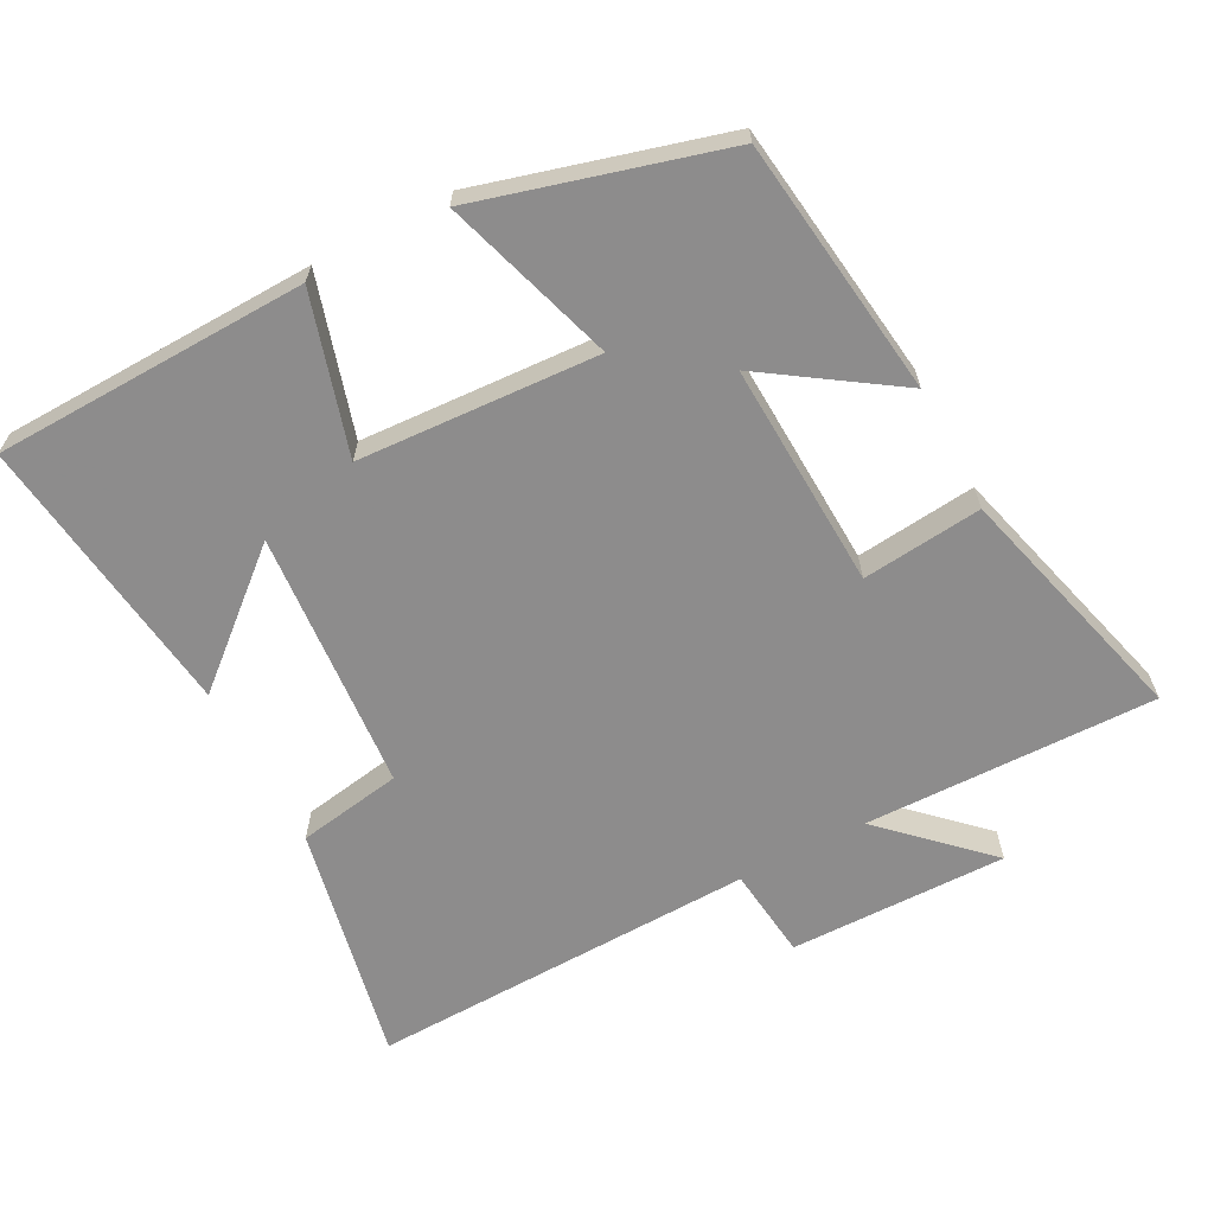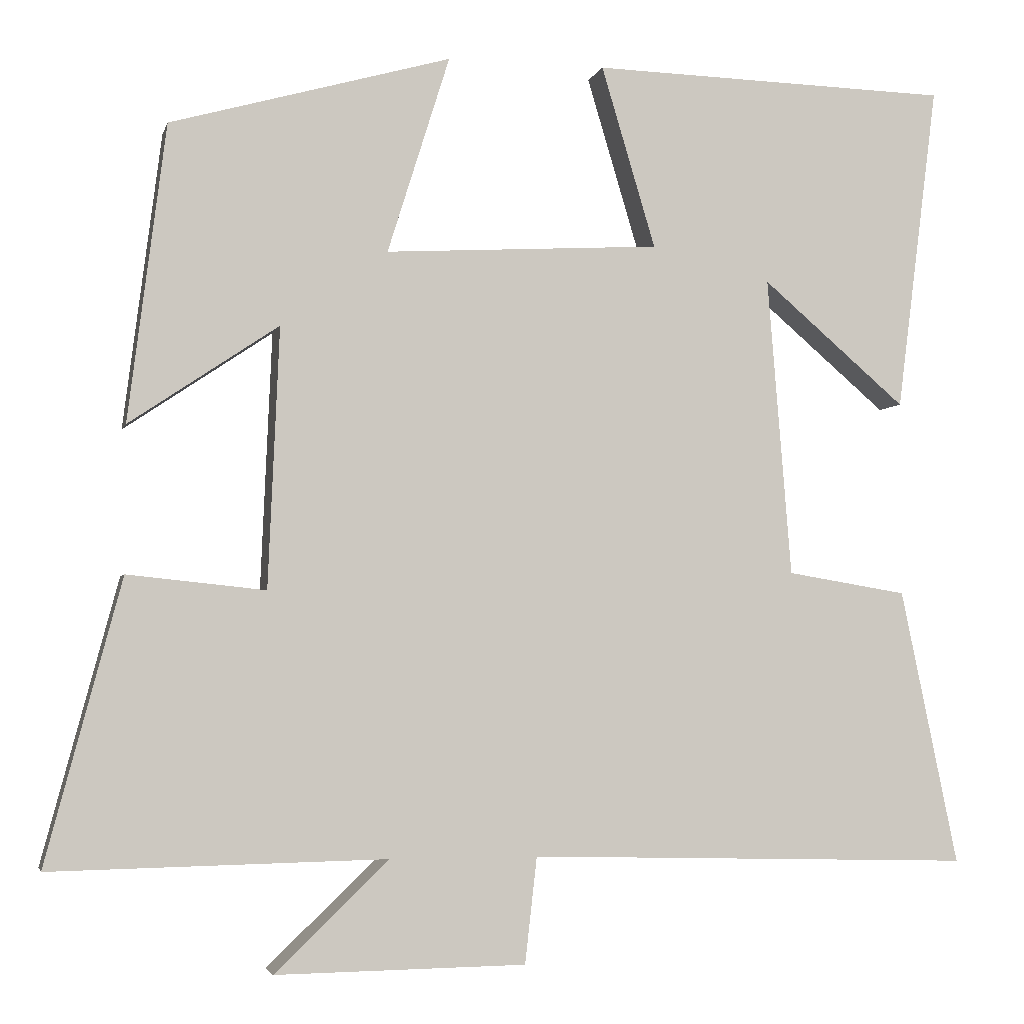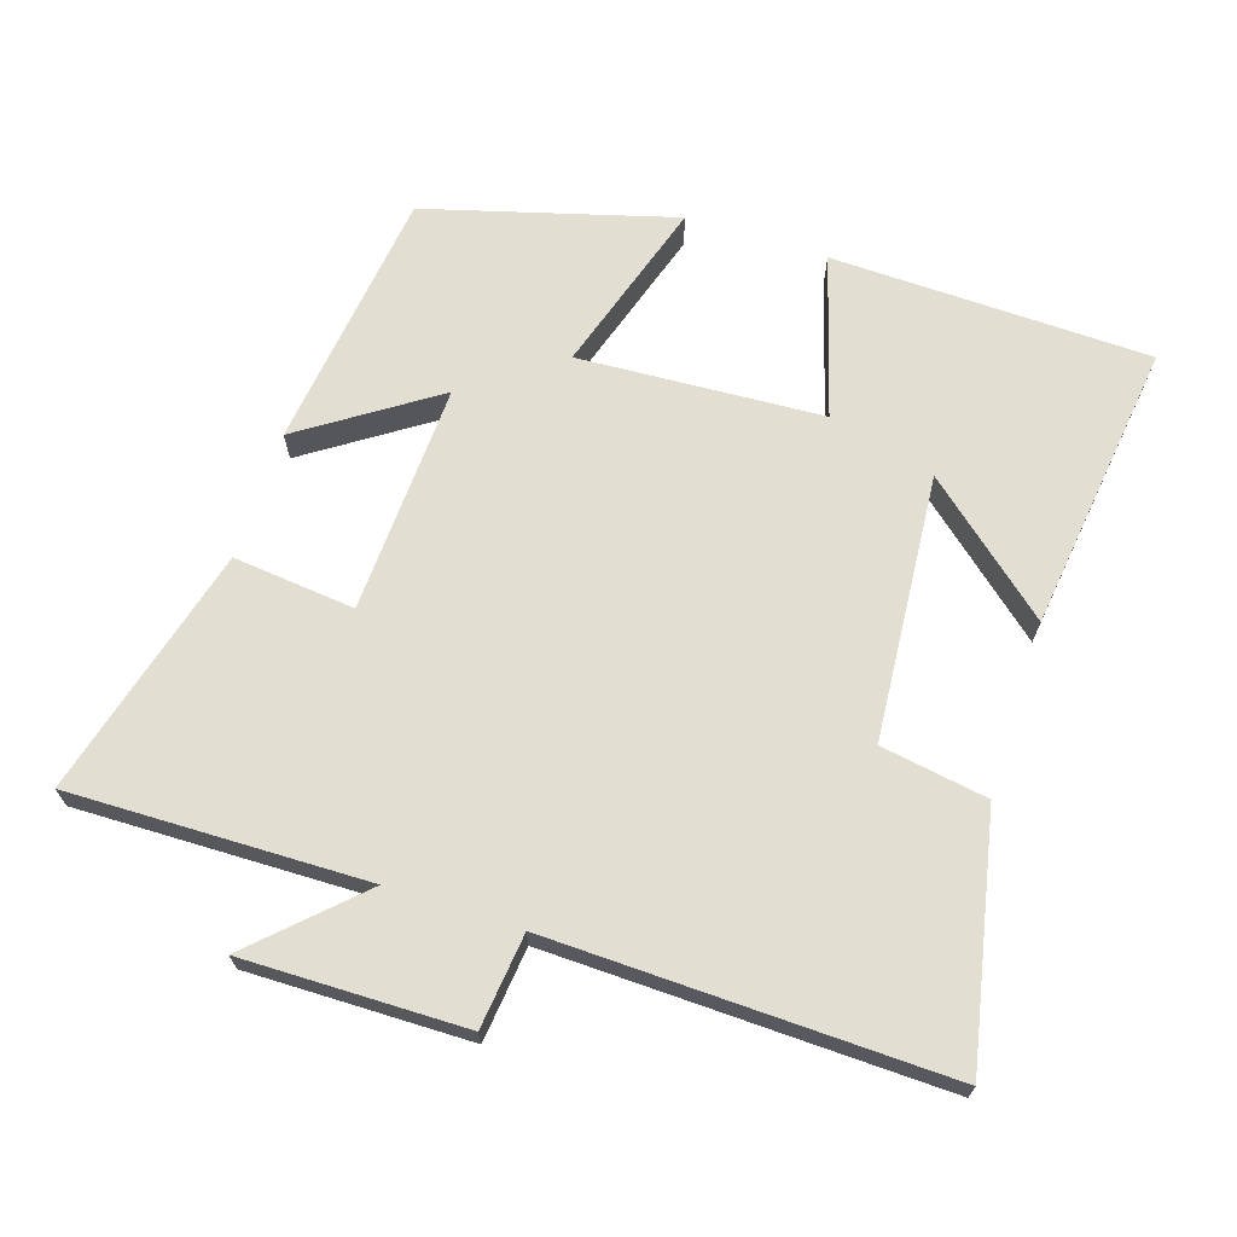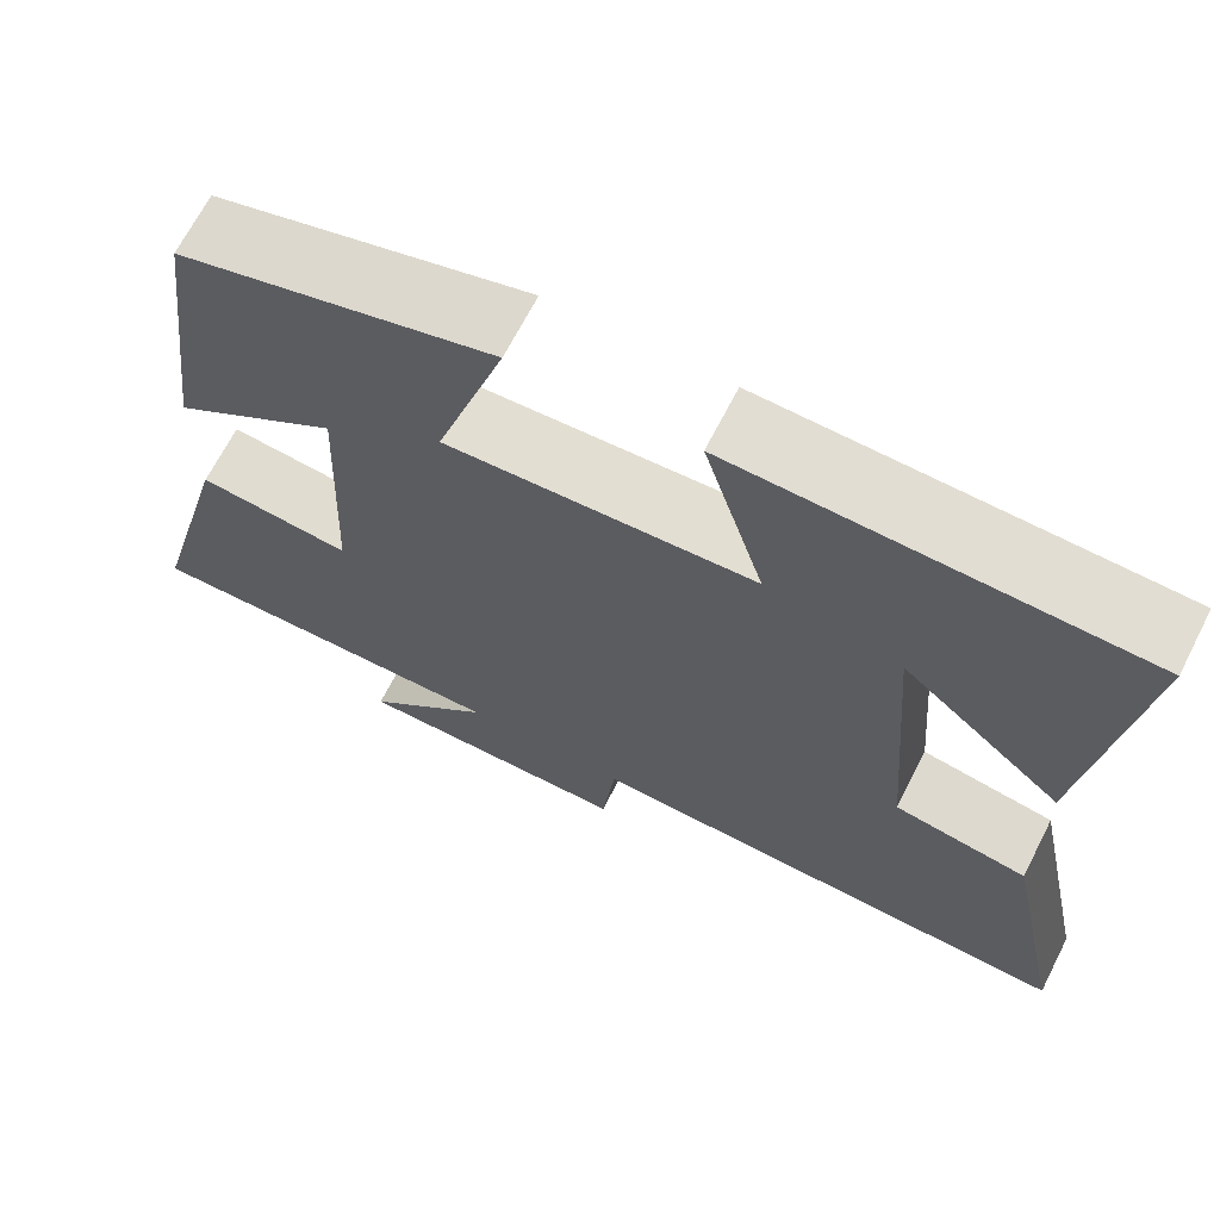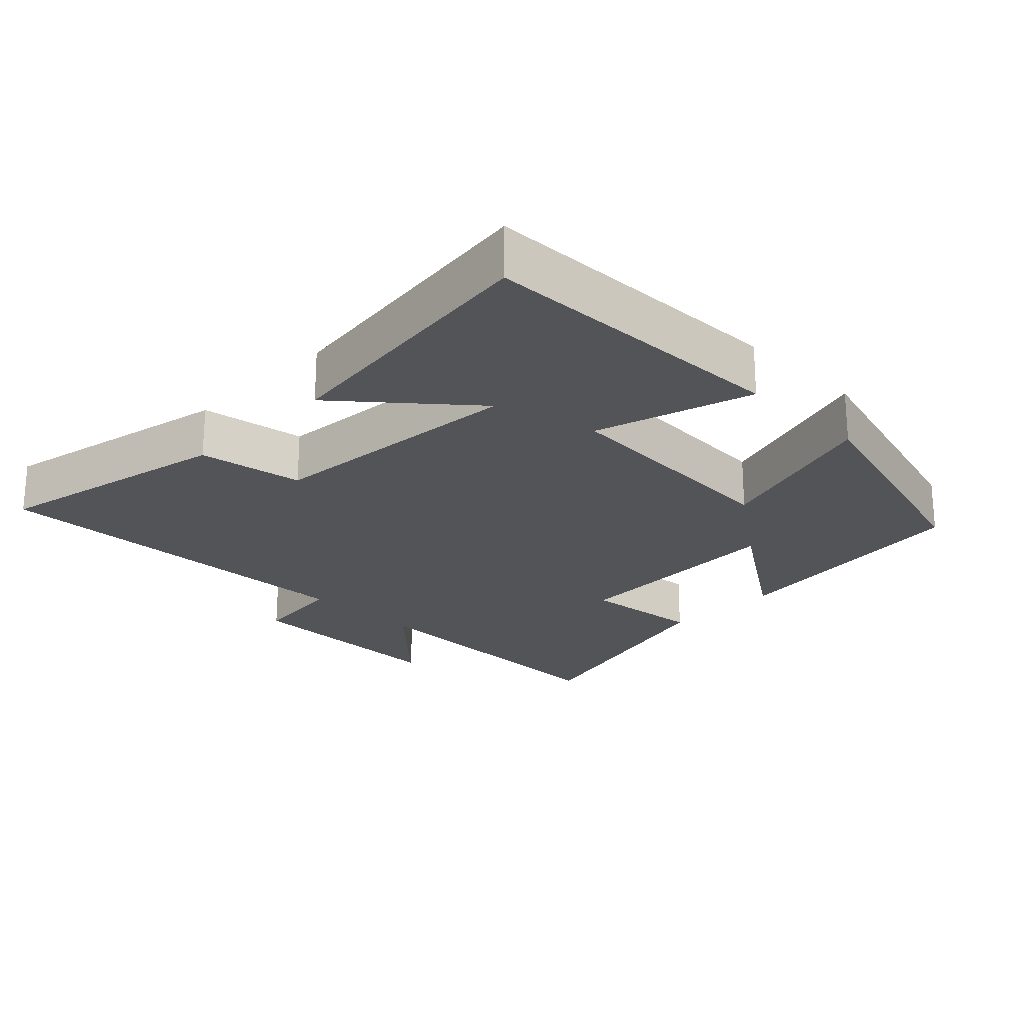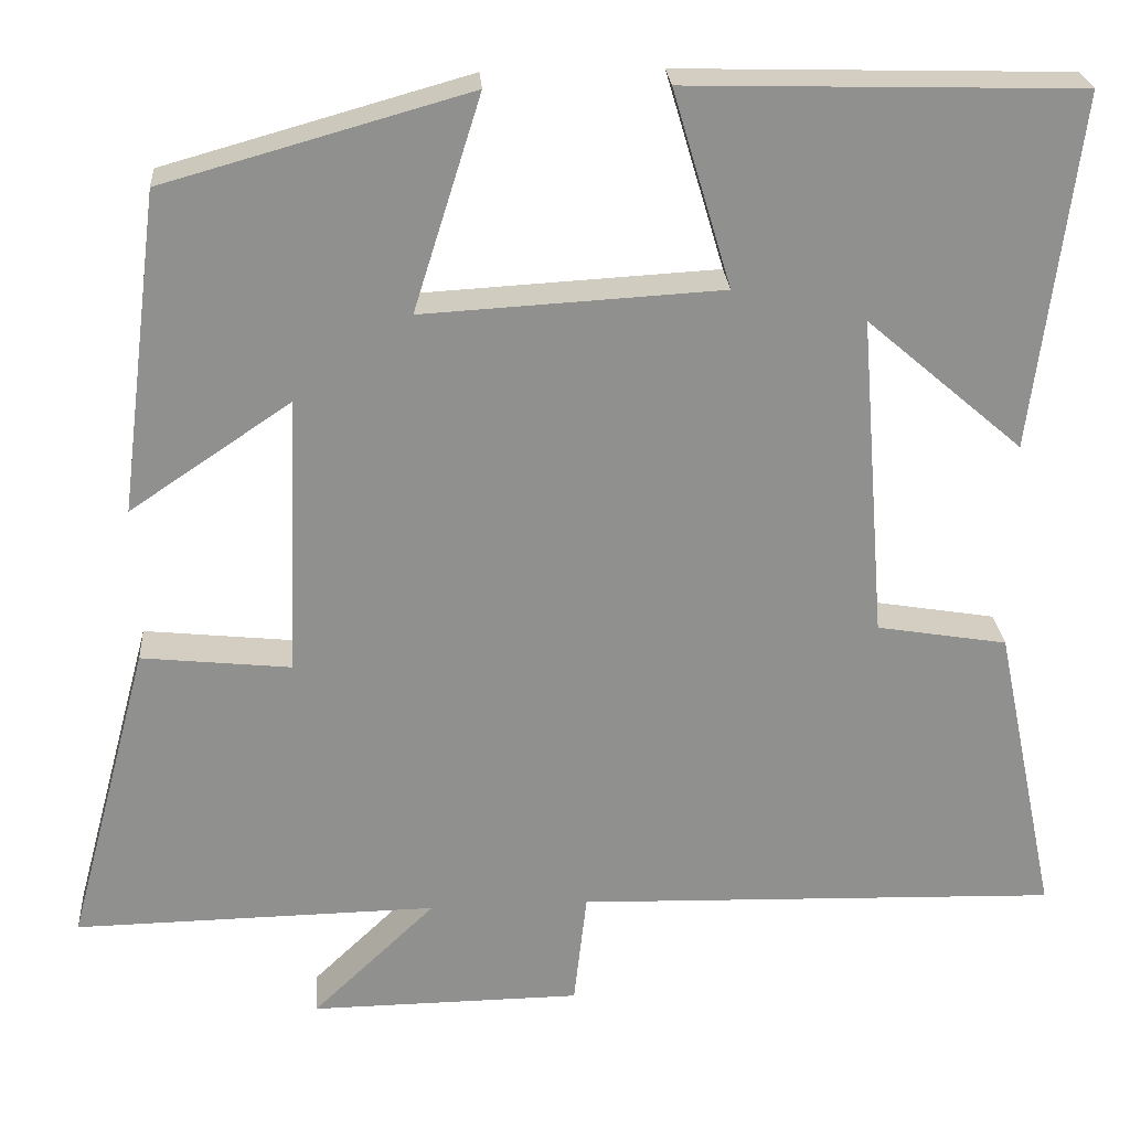
<metadata>
{"format":"obj","ext":"obj","renderer":"f3d","projection":"perspective","resolution":1024,"background":"white","views":[{"elev":-64.3,"azim":27.9,"up":"+Y"},{"elev":-3.6,"azim":166.8,"up":"+Z"},{"elev":68.0,"azim":-162.1,"up":"+Y"},{"elev":67.8,"azim":-152.9,"up":"+Z"},{"elev":-22.9,"azim":-44.7,"up":"+Y"},{"elev":24.8,"azim":175.9,"up":"+Z"}]}
</metadata>
<code>
v 0.453 0.07 0.401
v 0.5 0.07 0.029
v 0.313 0.07 0.155
v 0.327 0.07 -0.171
v 0.5 0.07 -0.153
v 0.595 0.07 -0.508
v 0.174 0.07 -0.5
v 0.317 0.07 -0.637
v 0.003 0.07 -0.633
v -0.012 0.07 -0.5
v -0.572 0.07 -0.515
v -0.5 0.07 -0.169
v -0.349 0.07 -0.144
v -0.319 0.07 0.232
v -0.5 0.07 0.077
v -0.552 0.07 0.488
v -0.099 0.07 0.5
v -0.167 0.07 0.272
v 0.179 0.07 0.252
v 0.101 0.07 0.5
v 0.453 0 0.401
v 0.5 0 0.029
v 0.313 0 0.155
v 0.327 0 -0.171
v 0.5 0 -0.153
v 0.595 0 -0.508
v 0.174 0 -0.5
v 0.317 0 -0.637
v 0.003 0 -0.633
v -0.012 0 -0.5
v -0.572 0 -0.515
v -0.5 0 -0.169
v -0.349 0 -0.144
v -0.319 0 0.232
v -0.5 0 0.077
v -0.552 0 0.488
v -0.099 0 0.5
v -0.167 0 0.272
v 0.179 0 0.252
v 0.101 0 0.5
f 1 2 3
f 20 1 3
f 19 20 3
f 18 19 3 4
f 16 17 18
f 16 18 4
f 14 15 16
f 14 16 4
f 13 14 4
f 12 13 4
f 11 12 4
f 10 11 4
f 7 8 9 10
f 7 10 4 5
f 5 6 7
f 23 22 21
f 23 21 40
f 23 40 39
f 24 23 39 38
f 38 37 36
f 24 38 36
f 36 35 34
f 24 36 34
f 24 34 33
f 24 33 32
f 24 32 31
f 24 31 30
f 30 29 28 27
f 25 24 30 27
f 27 26 25
f 1 21 22 2
f 2 22 23 3
f 3 23 24 4
f 4 24 25 5
f 5 25 26 6
f 6 26 27 7
f 7 27 28 8
f 8 28 29 9
f 9 29 30 10
f 10 30 31 11
f 11 31 32 12
f 12 32 33 13
f 13 33 34 14
f 14 34 35 15
f 15 35 36 16
f 16 36 37 17
f 17 37 38 18
f 18 38 39 19
f 19 39 40 20
f 20 40 21 1

</code>
